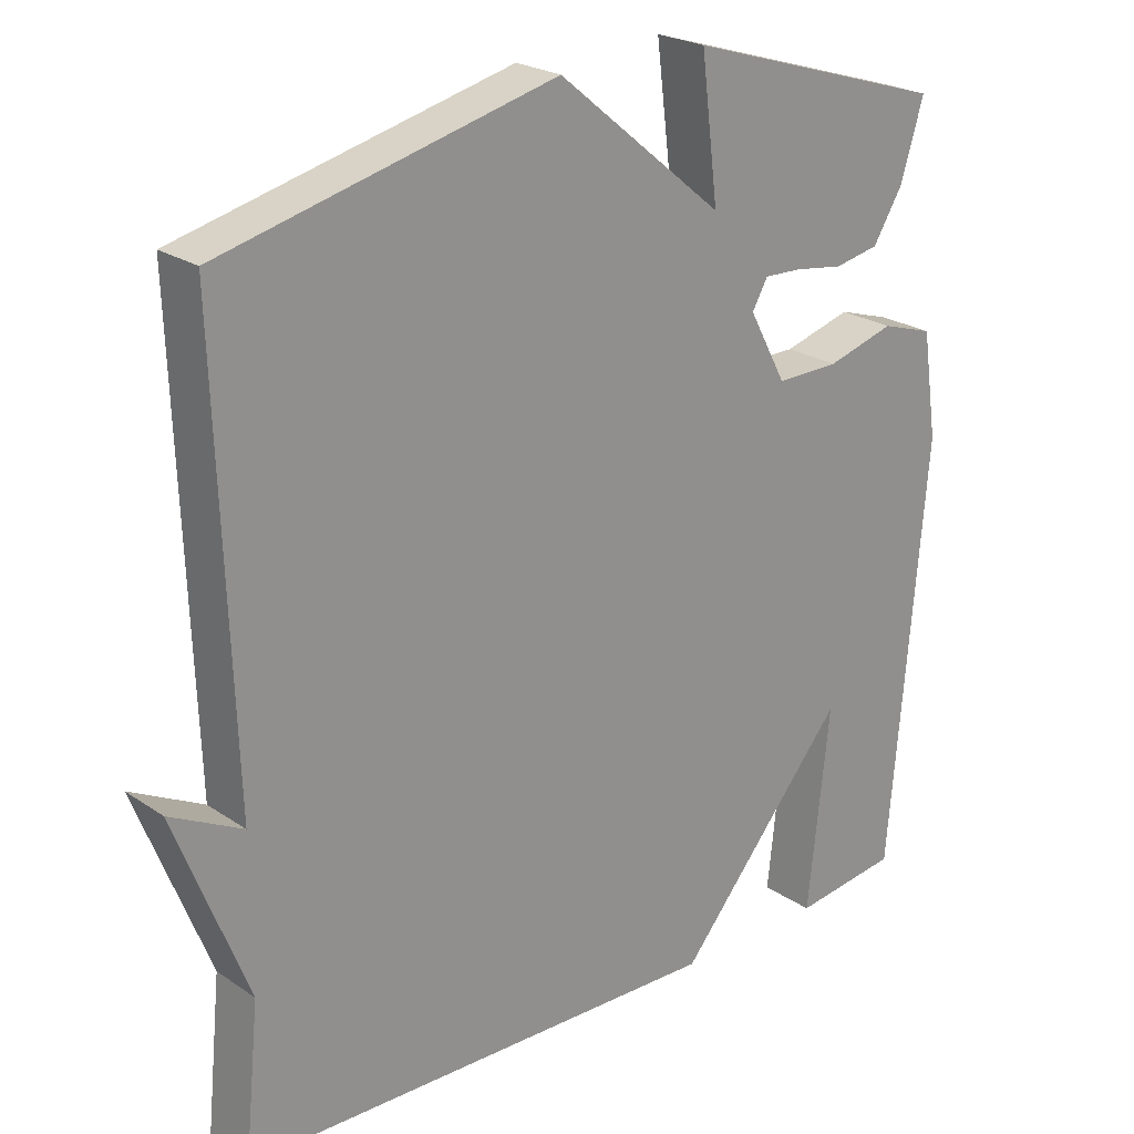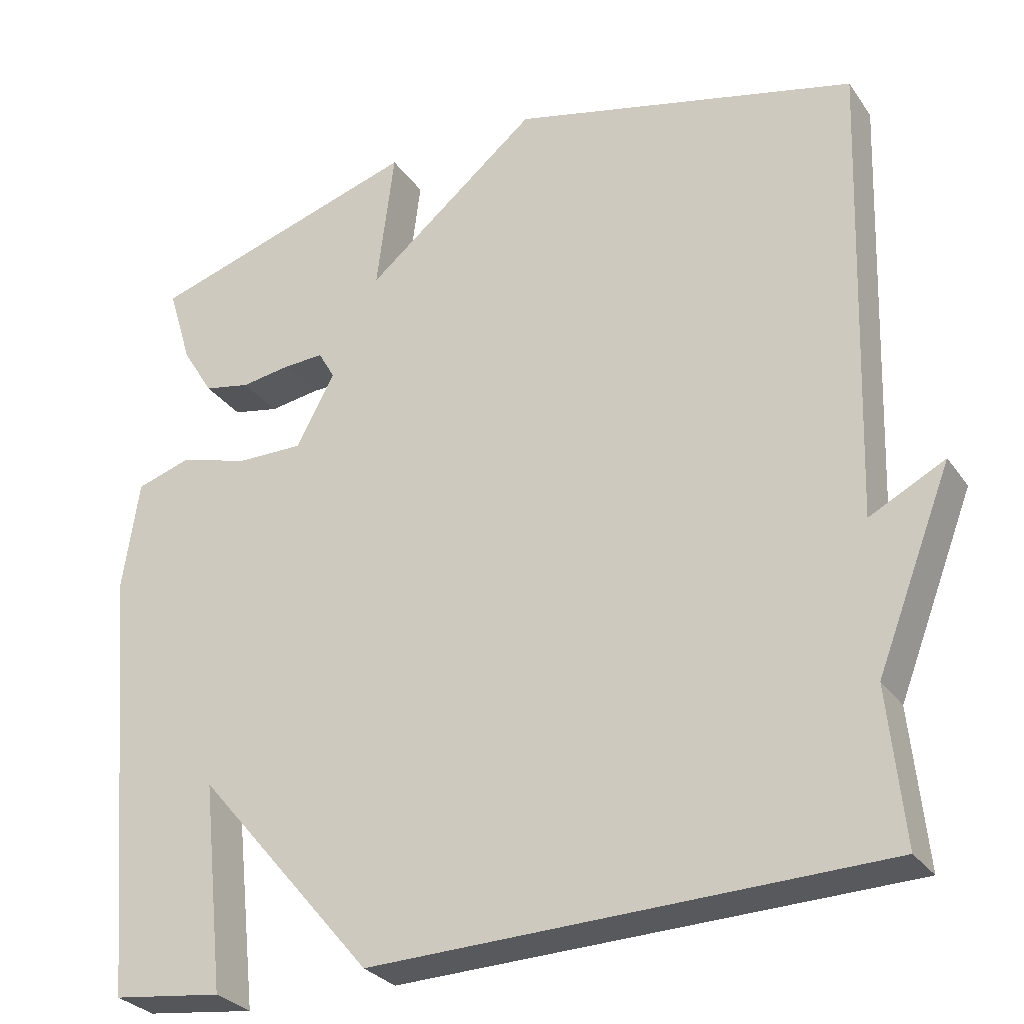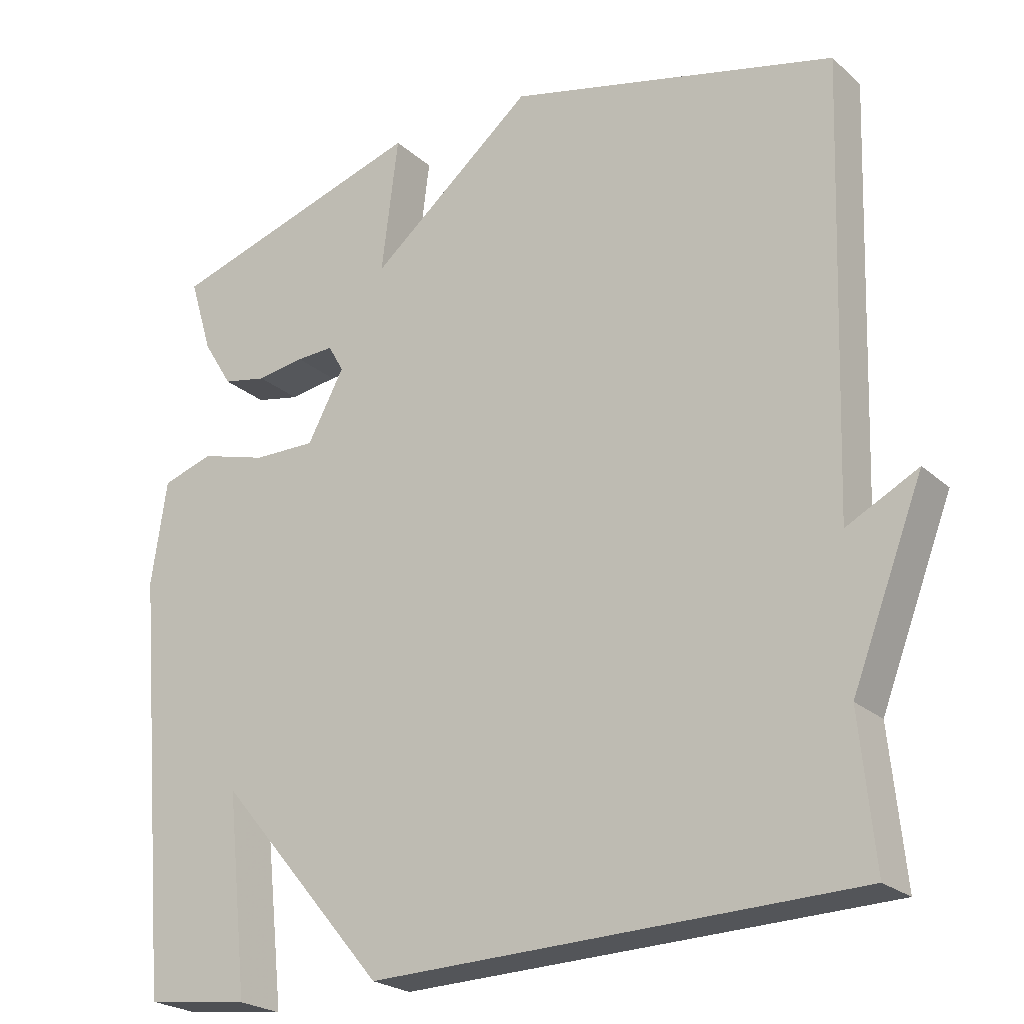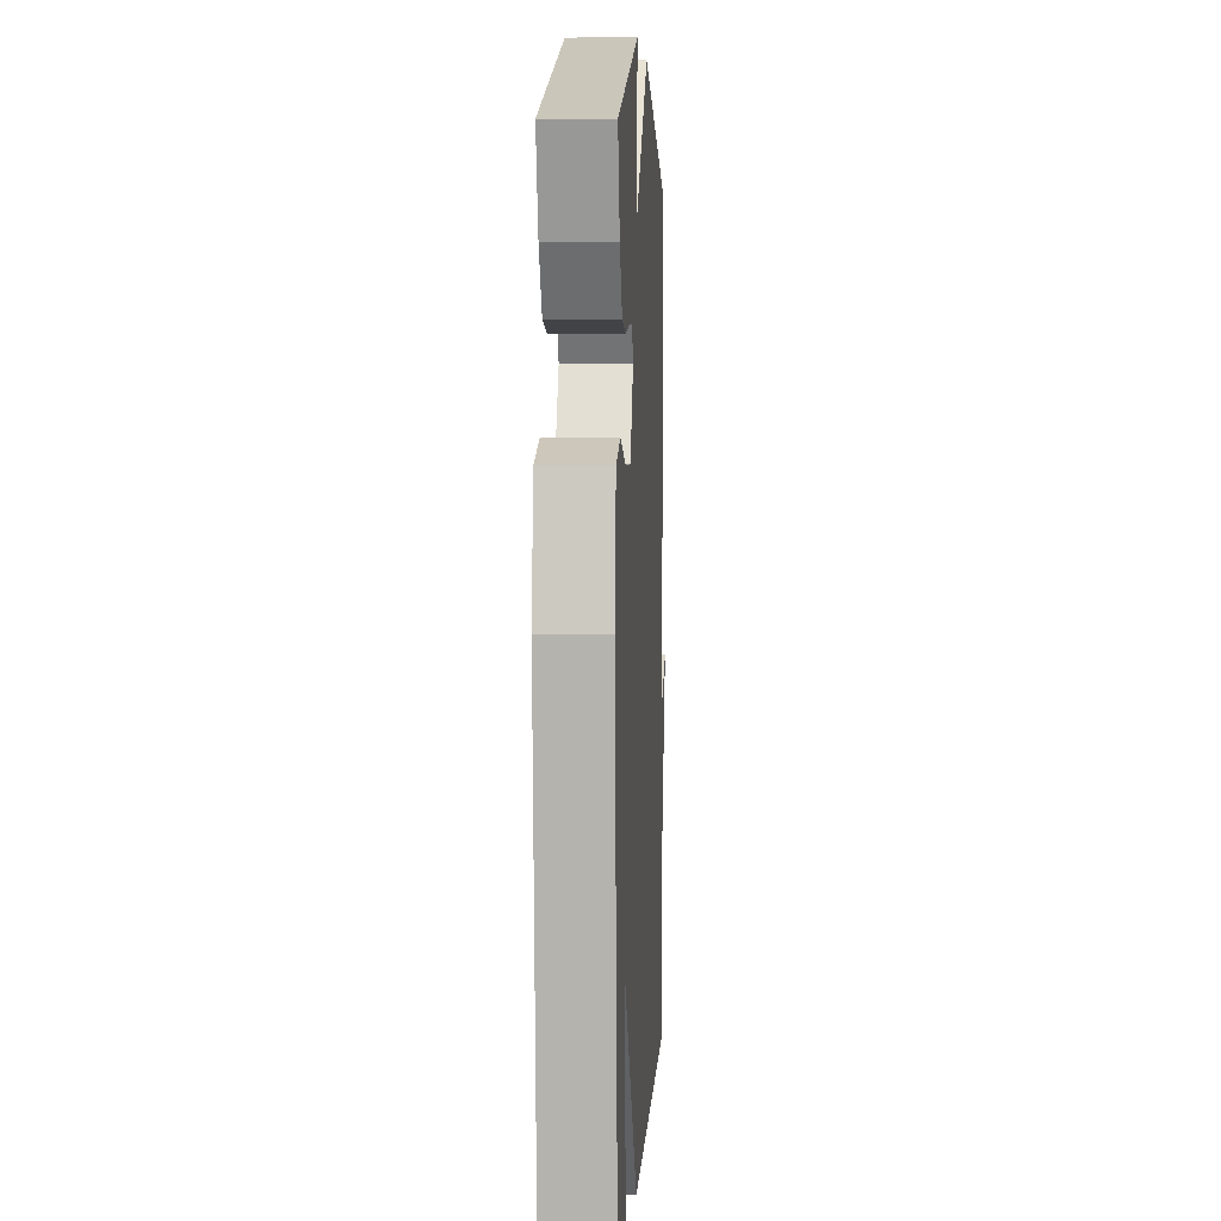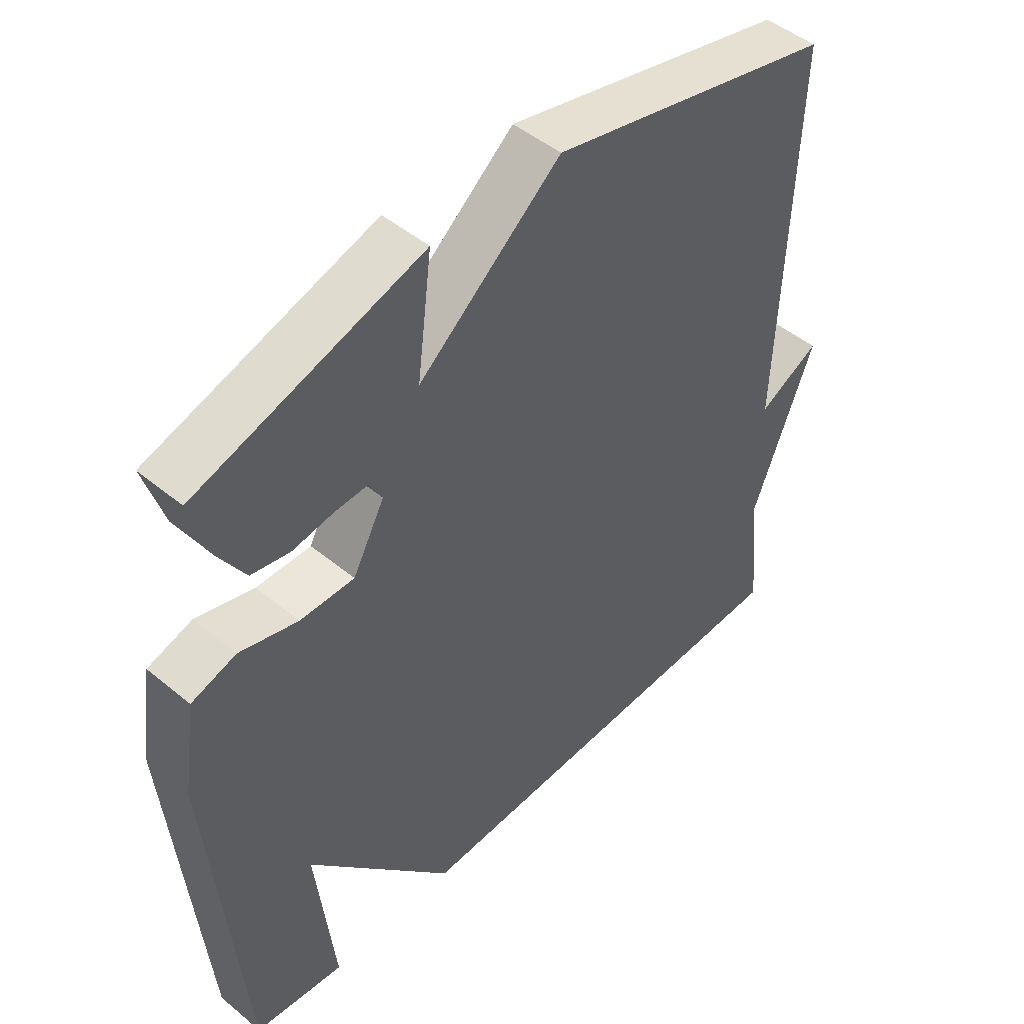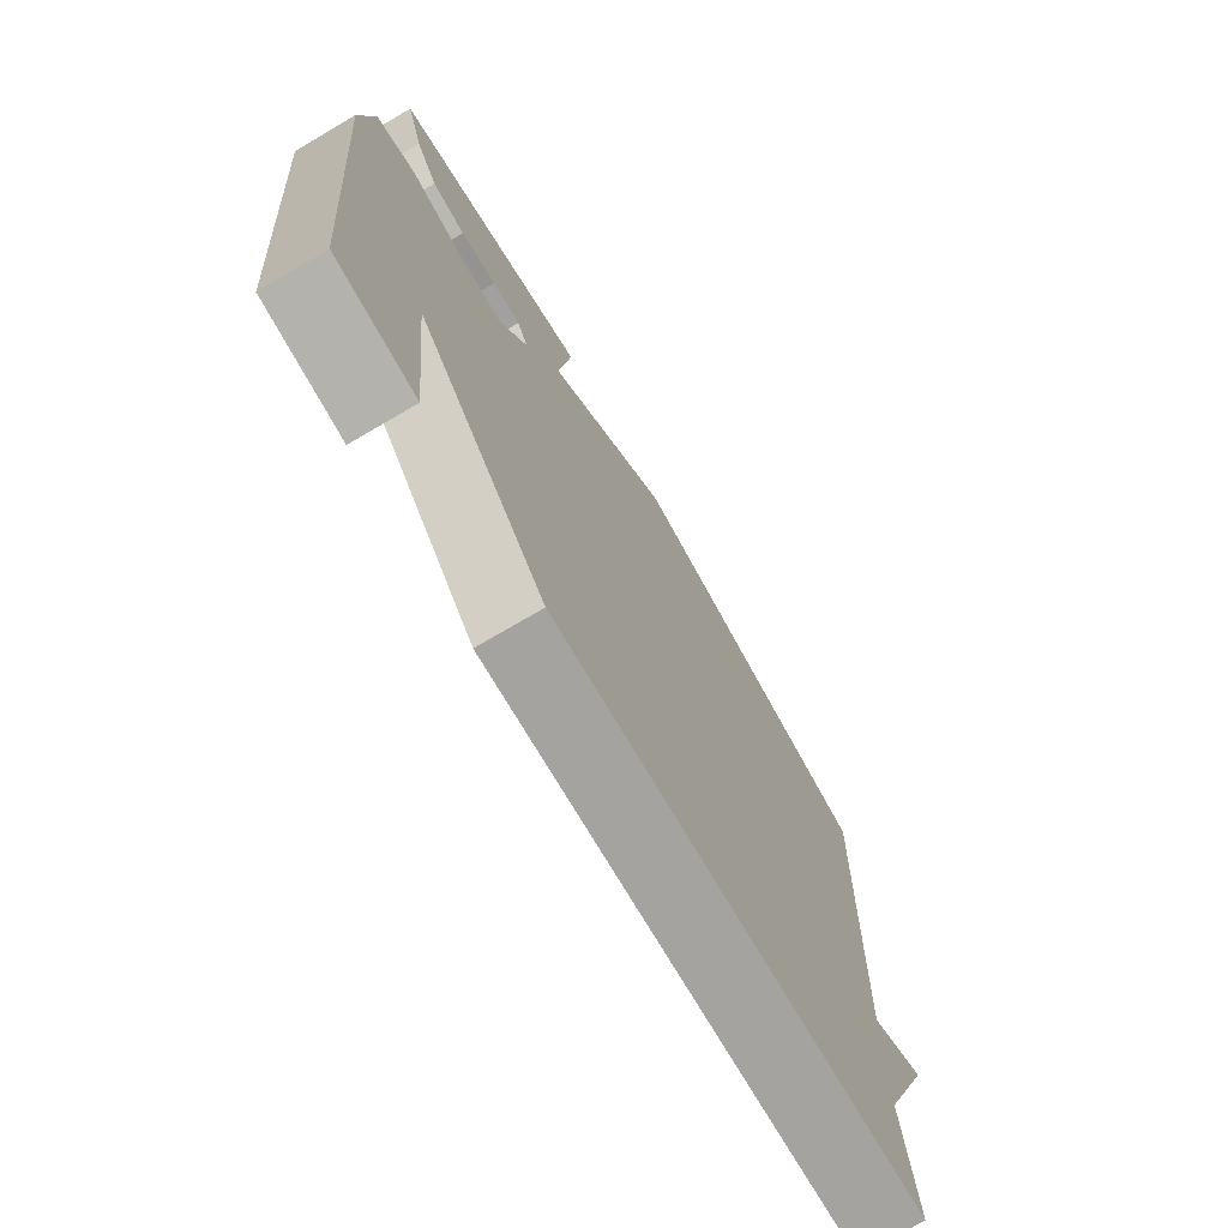
<metadata>
{"format":"obj","ext":"obj","renderer":"f3d","projection":"perspective","resolution":1024,"background":"white","views":[{"elev":23.4,"azim":-41.5,"up":"+Z"},{"elev":-28.9,"azim":-151.9,"up":"+Z"},{"elev":-23.2,"azim":-145.3,"up":"+Z"},{"elev":4.2,"azim":93.2,"up":"+Z"},{"elev":48.0,"azim":132.8,"up":"+Z"},{"elev":-74.1,"azim":120.3,"up":"+Z"}]}
</metadata>
<code>
v -0.5 0.07 -0.5
v -0.48 0.07 -0.3
v -0.577 0.07 -0.05
v -0.48 0.07 -0.1
v -0.5 0.07 0.5
v -0.053 0.07 0.609
v 0.17 0.07 0.425
v 0.147 0.07 0.609
v 0.5 0.07 0.5
v 0.469 0.07 0.398
v 0.429 0.07 0.333
v 0.369 0.07 0.321
v 0.304 0.07 0.331
v 0.253 0.07 0.333
v 0.232 0.07 0.296
v 0.282 0.07 0.203
v 0.367 0.07 0.204
v 0.458 0.07 0.23
v 0.528 0.07 0.208
v 0.549 0.07 0.067
v 0.5 0.07 -0.5
v 0.358 0.07 -0.518
v 0.387 0.07 -0.248
v 0.158 0.07 -0.518
v -0.5 0 -0.5
v -0.48 0 -0.3
v -0.577 0 -0.05
v -0.48 0 -0.1
v -0.5 0 0.5
v -0.053 0 0.609
v 0.17 0 0.425
v 0.147 0 0.609
v 0.5 0 0.5
v 0.469 0 0.398
v 0.429 0 0.333
v 0.369 0 0.321
v 0.304 0 0.331
v 0.253 0 0.333
v 0.232 0 0.296
v 0.282 0 0.203
v 0.367 0 0.204
v 0.458 0 0.23
v 0.528 0 0.208
v 0.549 0 0.067
v 0.5 0 -0.5
v 0.358 0 -0.518
v 0.387 0 -0.248
v 0.158 0 -0.518
f 23 24 1 2
f 21 22 23
f 20 21 23
f 19 20 23
f 18 19 23
f 17 18 23 2
f 16 17 2
f 15 16 2
f 14 15 2
f 11 12 13
f 10 11 13
f 9 10 13
f 8 9 13
f 7 8 13
f 7 13 14
f 6 7 14
f 5 6 14
f 4 5 14
f 2 3 4
f 2 4 14
f 26 25 48 47
f 47 46 45
f 47 45 44
f 47 44 43
f 47 43 42
f 26 47 42 41
f 26 41 40
f 26 40 39
f 26 39 38
f 37 36 35
f 37 35 34
f 37 34 33
f 37 33 32
f 37 32 31
f 38 37 31
f 38 31 30
f 38 30 29
f 38 29 28
f 28 27 26
f 38 28 26
f 1 25 26 2
f 2 26 27 3
f 3 27 28 4
f 4 28 29 5
f 5 29 30 6
f 6 30 31 7
f 7 31 32 8
f 8 32 33 9
f 9 33 34 10
f 10 34 35 11
f 11 35 36 12
f 12 36 37 13
f 13 37 38 14
f 14 38 39 15
f 15 39 40 16
f 16 40 41 17
f 17 41 42 18
f 18 42 43 19
f 19 43 44 20
f 20 44 45 21
f 21 45 46 22
f 22 46 47 23
f 23 47 48 24
f 24 48 25 1

</code>
